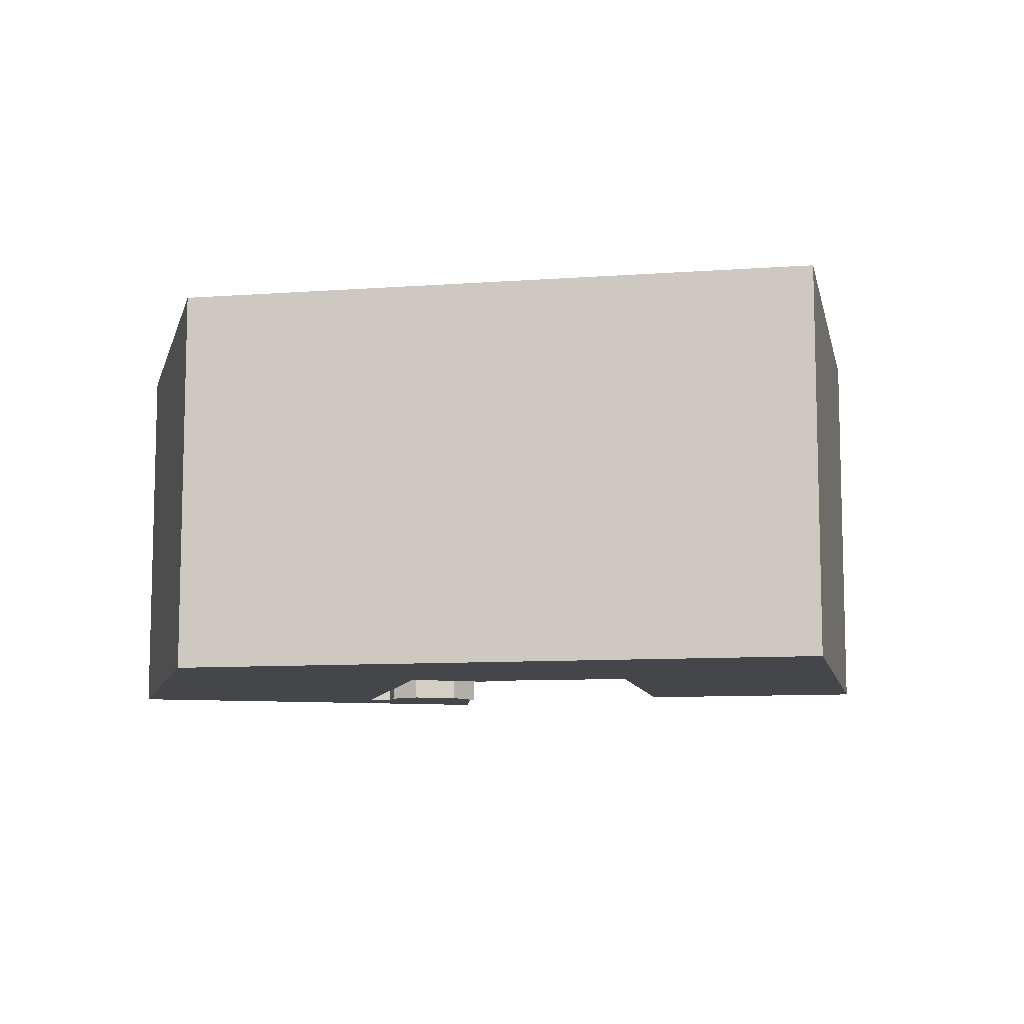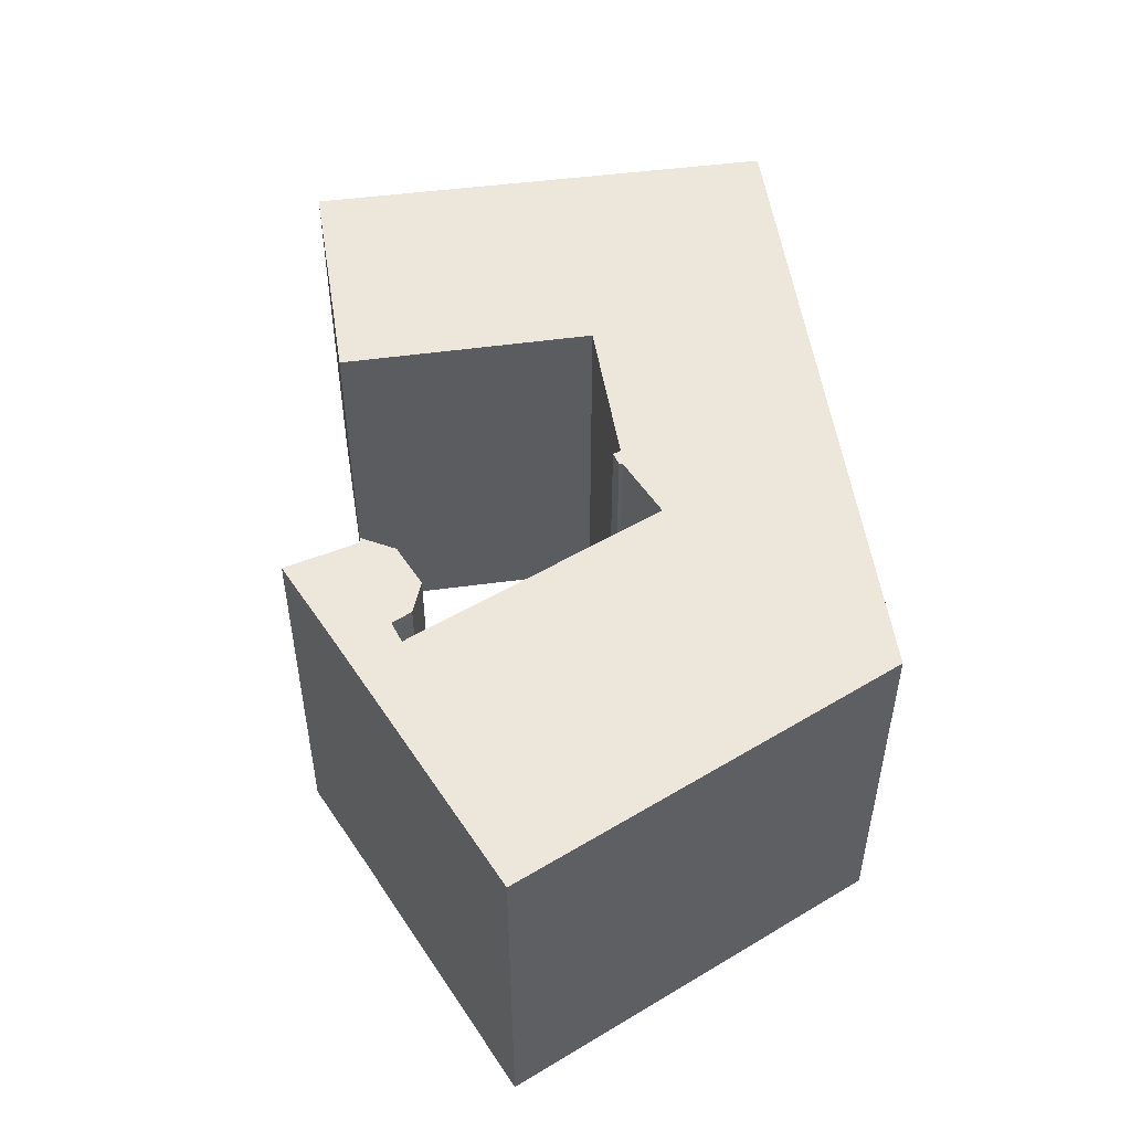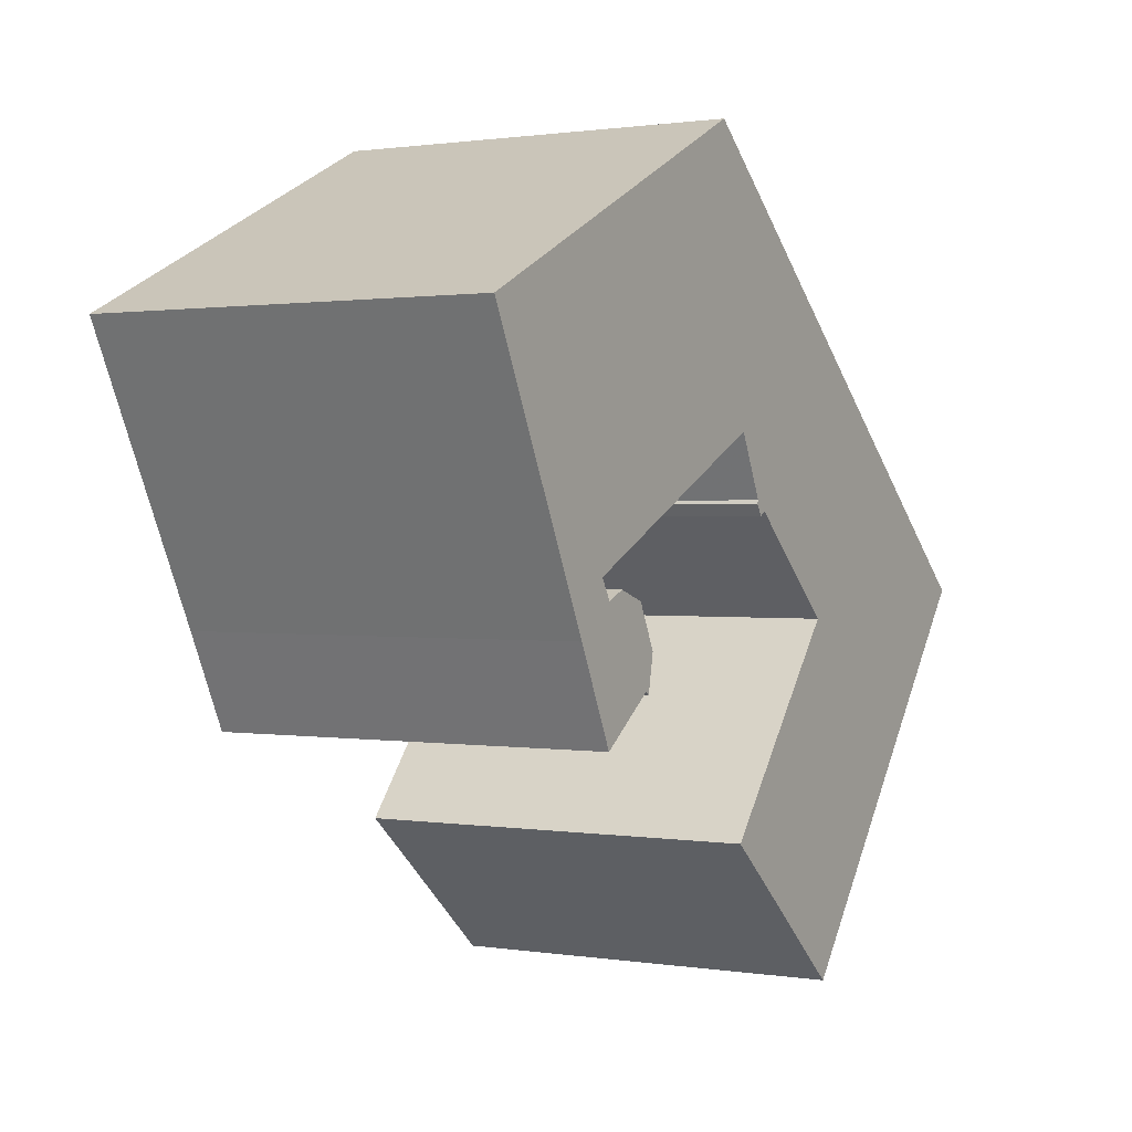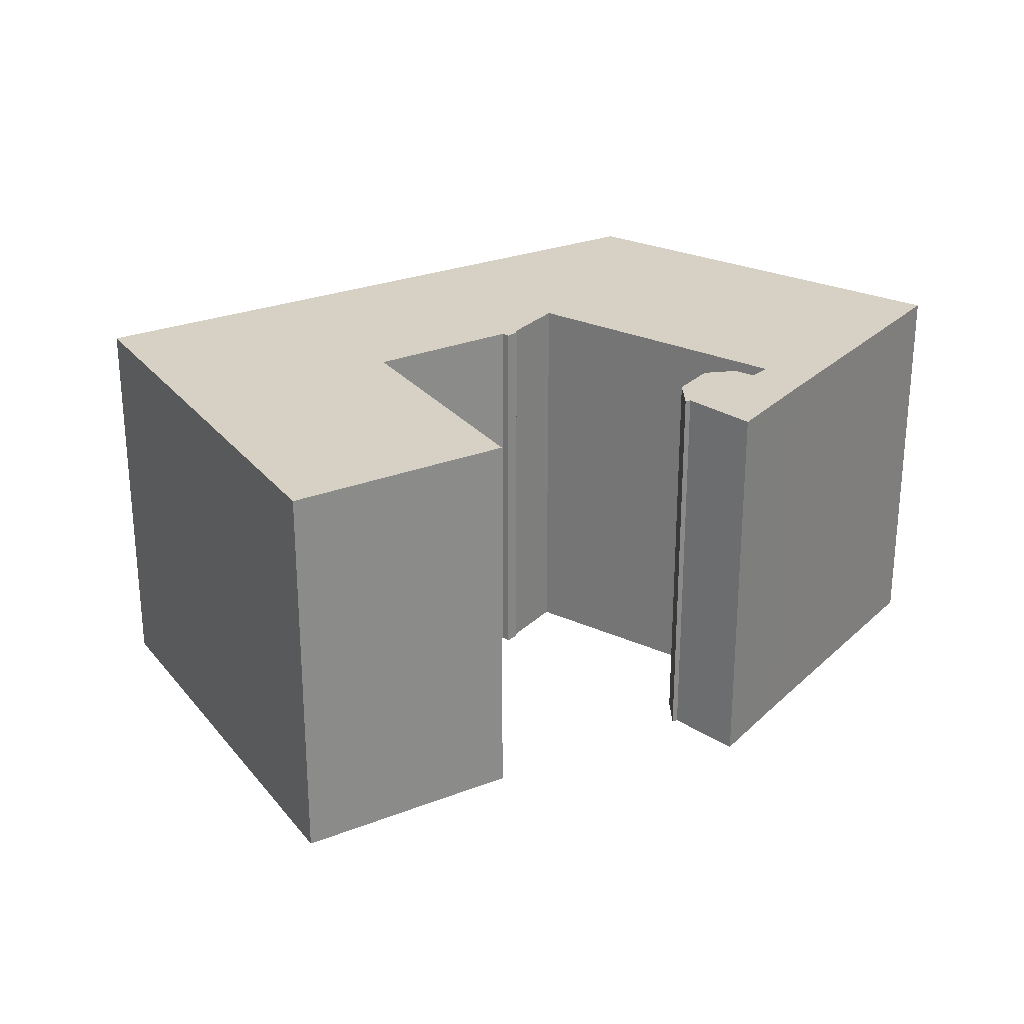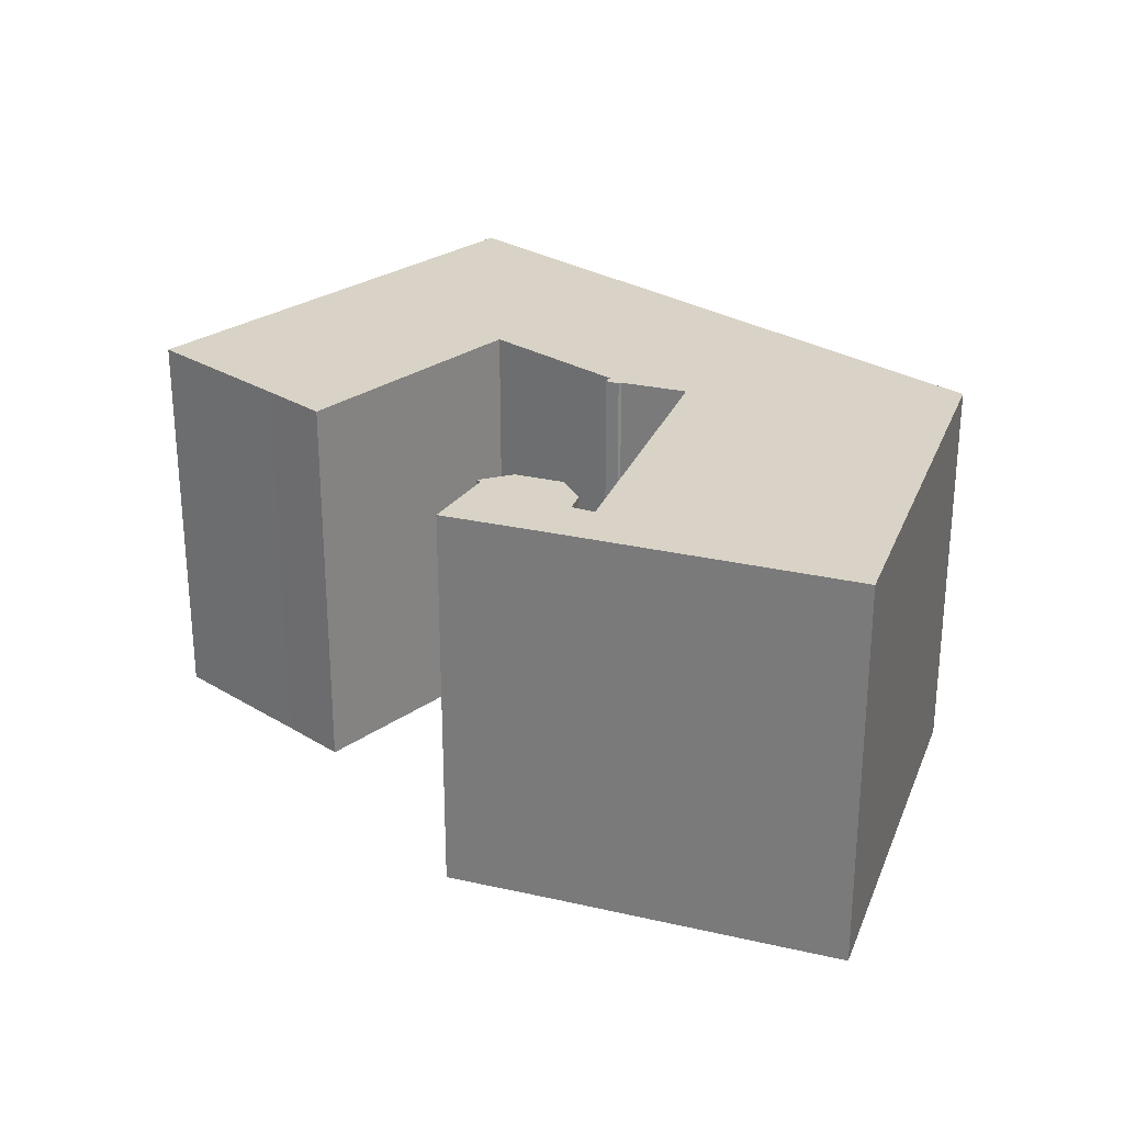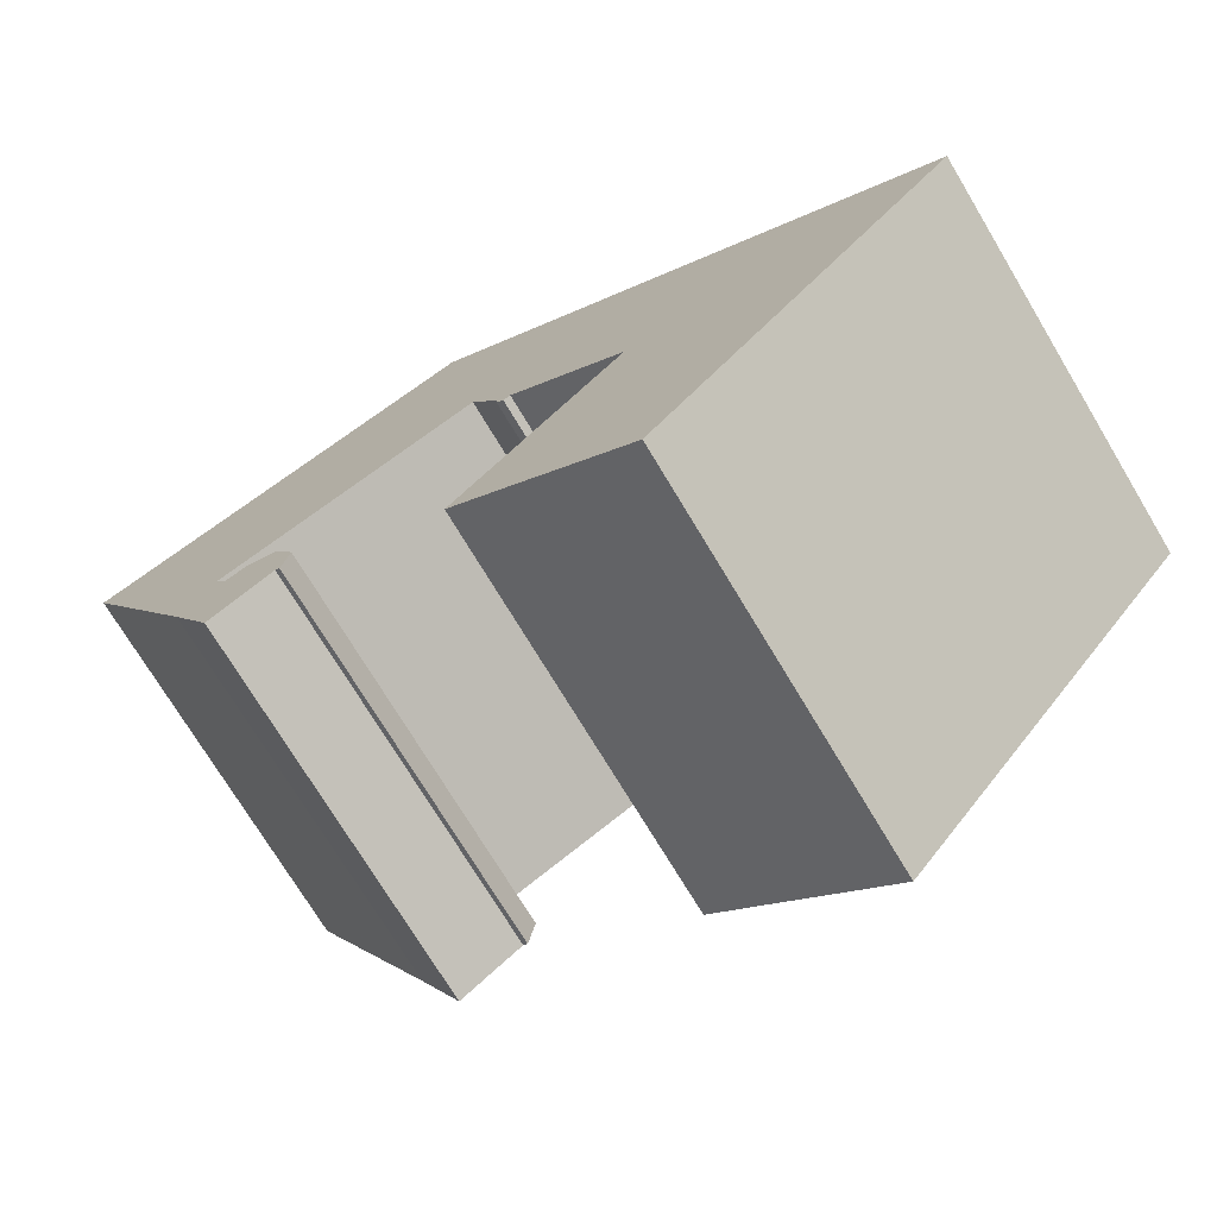
<metadata>
{"format":"obj","ext":"obj","renderer":"f3d","projection":"perspective","resolution":1024,"background":"white","views":[{"elev":-9.6,"azim":50.8,"up":"+Y"},{"elev":52.9,"azim":-58.5,"up":"+Y"},{"elev":1.0,"azim":-59.6,"up":"+Z"},{"elev":26.9,"azim":-170.9,"up":"+Y"},{"elev":27.9,"azim":-96.8,"up":"+Y"},{"elev":-73.2,"azim":31.0,"up":"+Z"}]}
</metadata>
<code>
g default
v 0.9581 0 -11.31
v 5.705 0 -15.34
v 17.22 0 -1.179
v -2.443 0 15.36
v -9.362 0 12.05
v -17.22 0 8.306
v -12.11 0 -2.09
v -10.41 0 -5.638
v -7.972 0 -3.881
v -7.789 0 -4.003
v -7.511 0 -2.591
v -8.323 0 -0.9452
v -9.567 0 -0.5338
v -10.36 0 -0.8895
v -10.83 0 -0.1223
v -0.9216 0 4.748
v 0.2195 0 2.38
v 0.1536 0 2.257
v 0.4539 0 1.814
v 0.7243 0 1.991
v 5.2 0 -1.946
v -1.134 0 -9.552
v 0.9581 15.35 -11.31
v 5.705 15.35 -15.34
v 17.22 15.35 -1.179
v -2.443 15.35 15.36
v -9.362 15.35 12.05
v -17.22 15.35 8.306
v -12.11 15.35 -2.09
v -10.41 15.35 -5.638
v -7.972 15.35 -3.881
v -7.789 15.35 -4.003
v -7.511 15.35 -2.591
v -8.323 15.35 -0.9452
v -9.567 15.35 -0.5338
v -10.36 15.35 -0.8895
v -10.83 15.35 -0.1223
v -0.9216 15.35 4.748
v 0.2195 15.35 2.38
v 0.1536 15.35 2.257
v 0.4539 15.35 1.814
v 0.7243 15.35 1.991
v 5.2 15.35 -1.946
v -1.134 15.35 -9.552
f 16 5 6
f 16 4 5
f 17 4 16
f 20 17 18
f 20 4 17
f 4 20 3
f 21 3 20
f 22 3 21
f 1 3 22
f 3 1 2
f 16 6 15
f 15 6 14
f 7 12 14
f 7 14 6
f 12 7 11
f 11 7 9
f 8 9 7
f 11 9 10
f 13 14 12
f 19 20 18
f 28 27 38
f 27 26 38
f 38 26 39
f 40 39 42
f 39 26 42
f 25 42 26
f 42 25 43
f 43 25 44
f 44 25 23
f 24 23 25
f 37 28 38
f 36 28 37
f 36 34 29
f 28 36 29
f 33 29 34
f 31 29 33
f 29 31 30
f 32 31 33
f 34 36 35
f 40 42 41
f 6 5 27
f 27 28 6
f 5 4 26
f 26 27 5
f 17 16 38
f 38 39 17
f 18 17 39
f 39 40 18
f 4 3 25
f 25 26 4
f 21 20 42
f 42 43 21
f 22 21 43
f 43 44 22
f 1 22 44
f 44 23 1
f 2 1 23
f 23 24 2
f 3 2 24
f 24 25 3
f 16 15 37
f 37 38 16
f 15 14 36
f 36 37 15
f 7 6 28
f 28 29 7
f 12 11 33
f 33 34 12
f 9 8 30
f 30 31 9
f 8 7 29
f 29 30 8
f 10 9 31
f 31 32 10
f 11 10 32
f 32 33 11
f 14 13 35
f 35 36 14
f 13 12 34
f 34 35 13
f 20 19 41
f 41 42 20
f 19 18 40
f 40 41 19

</code>
